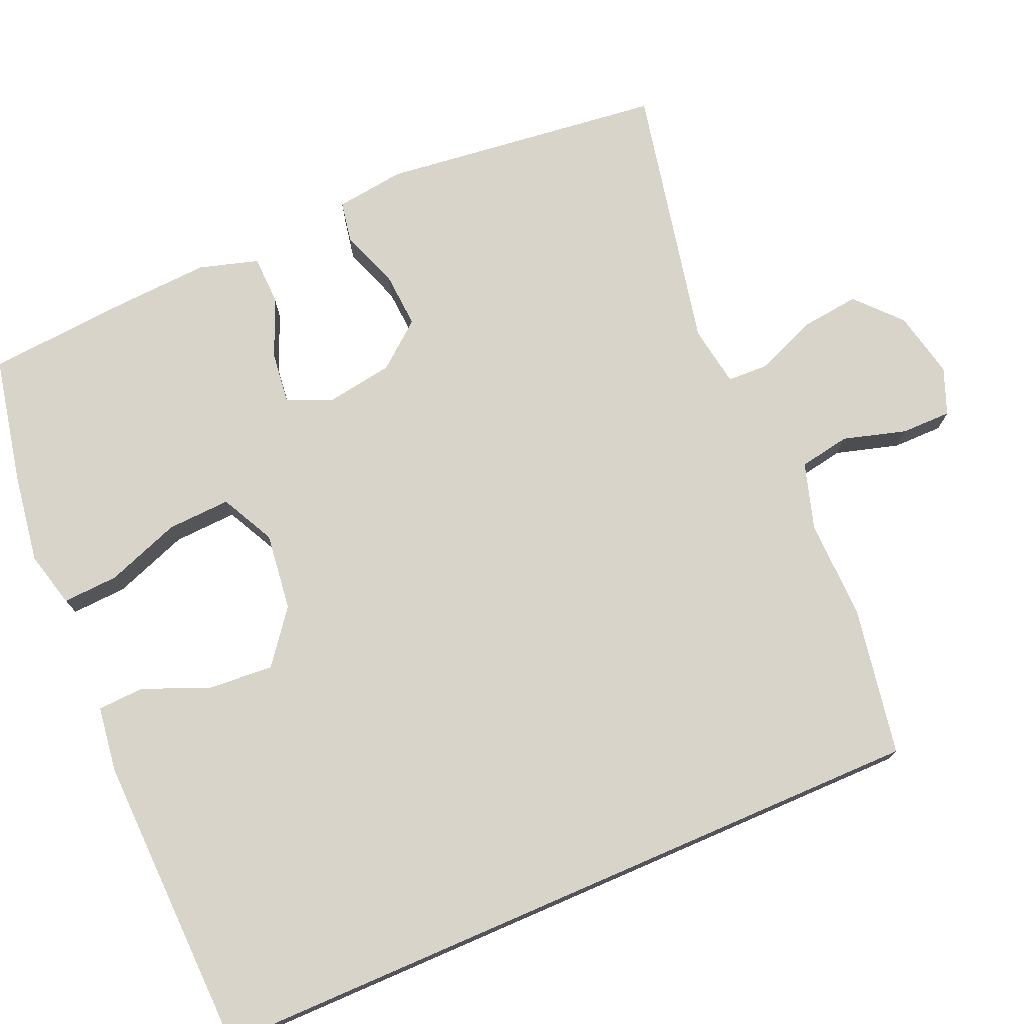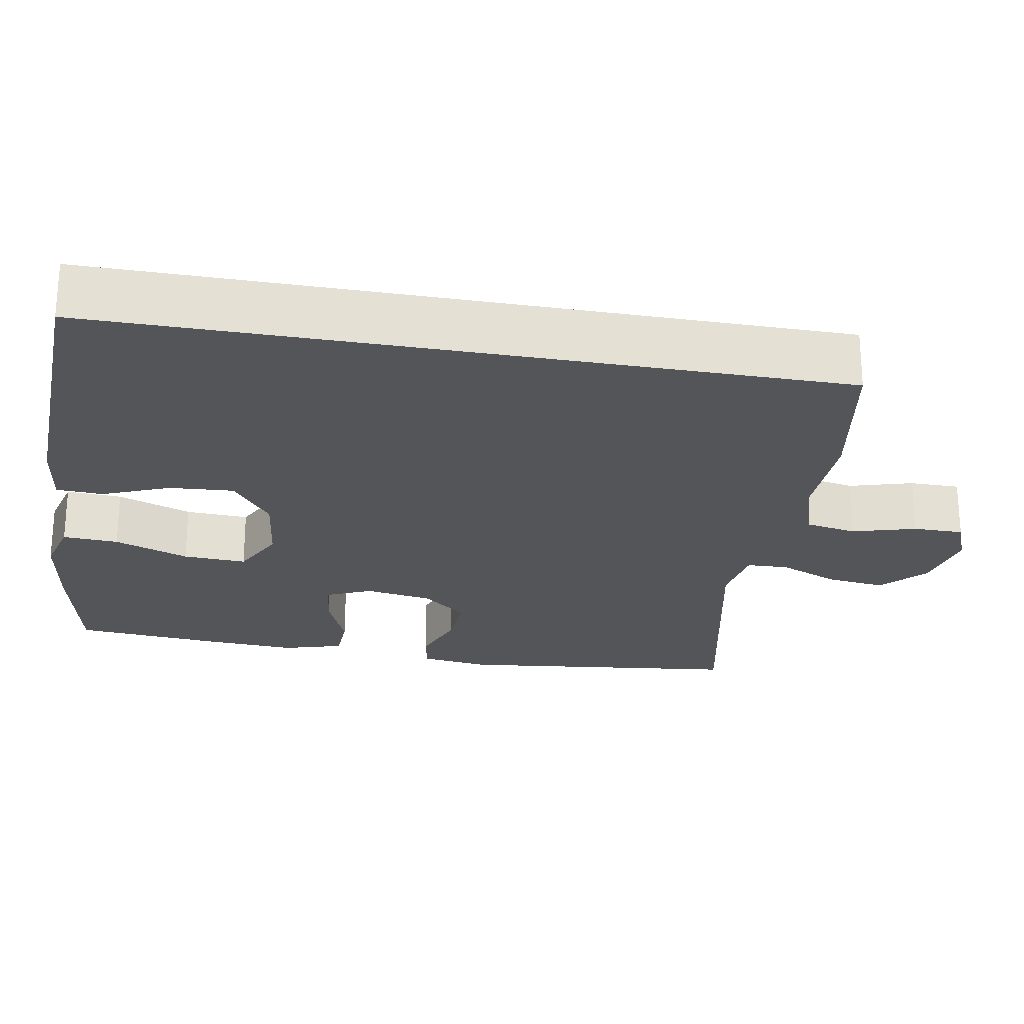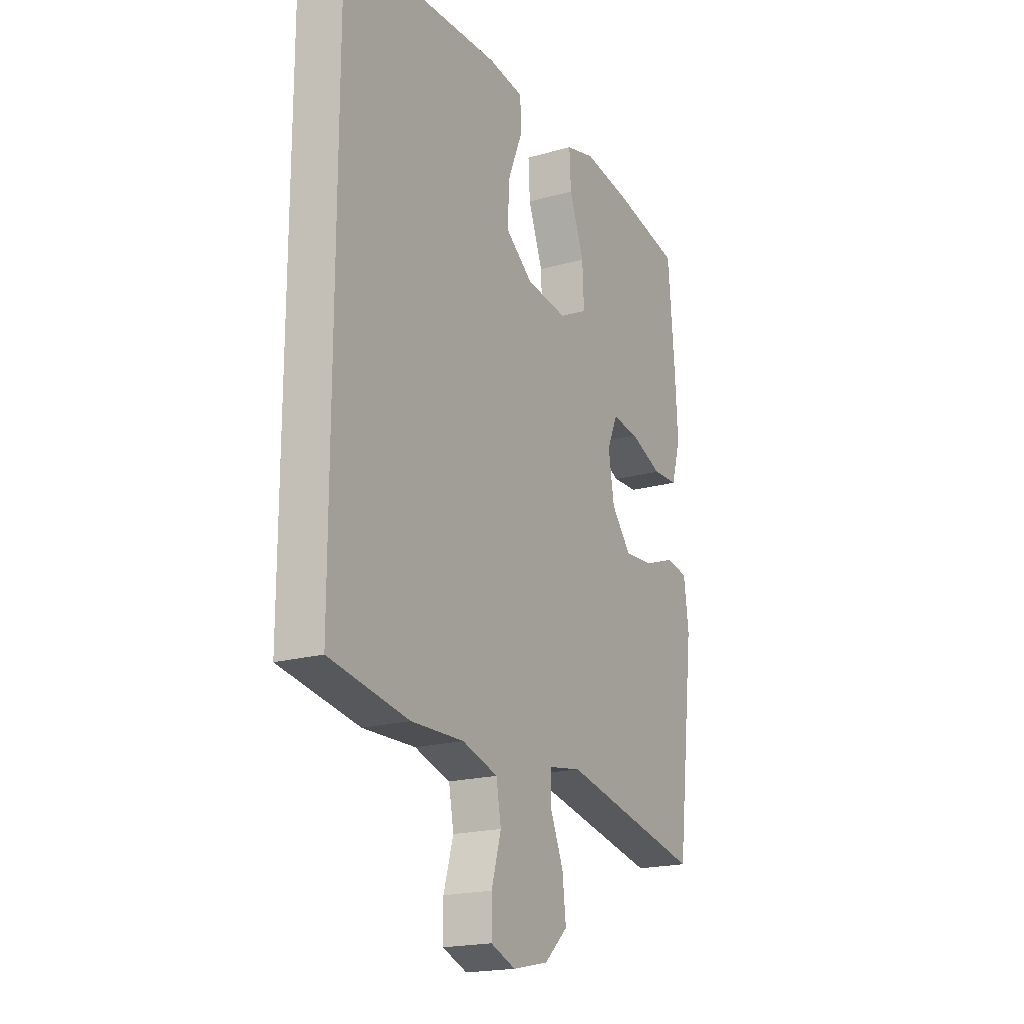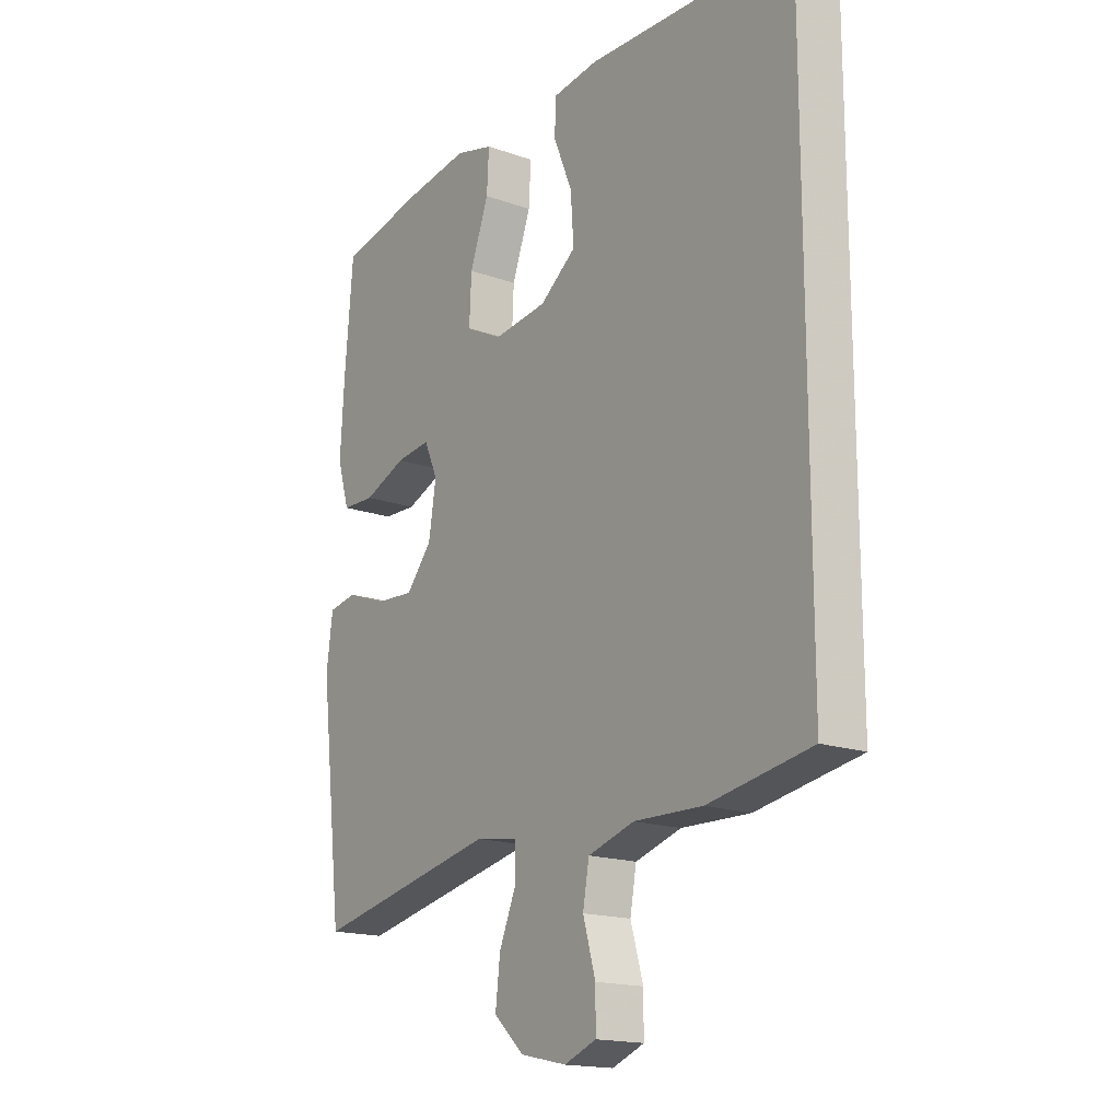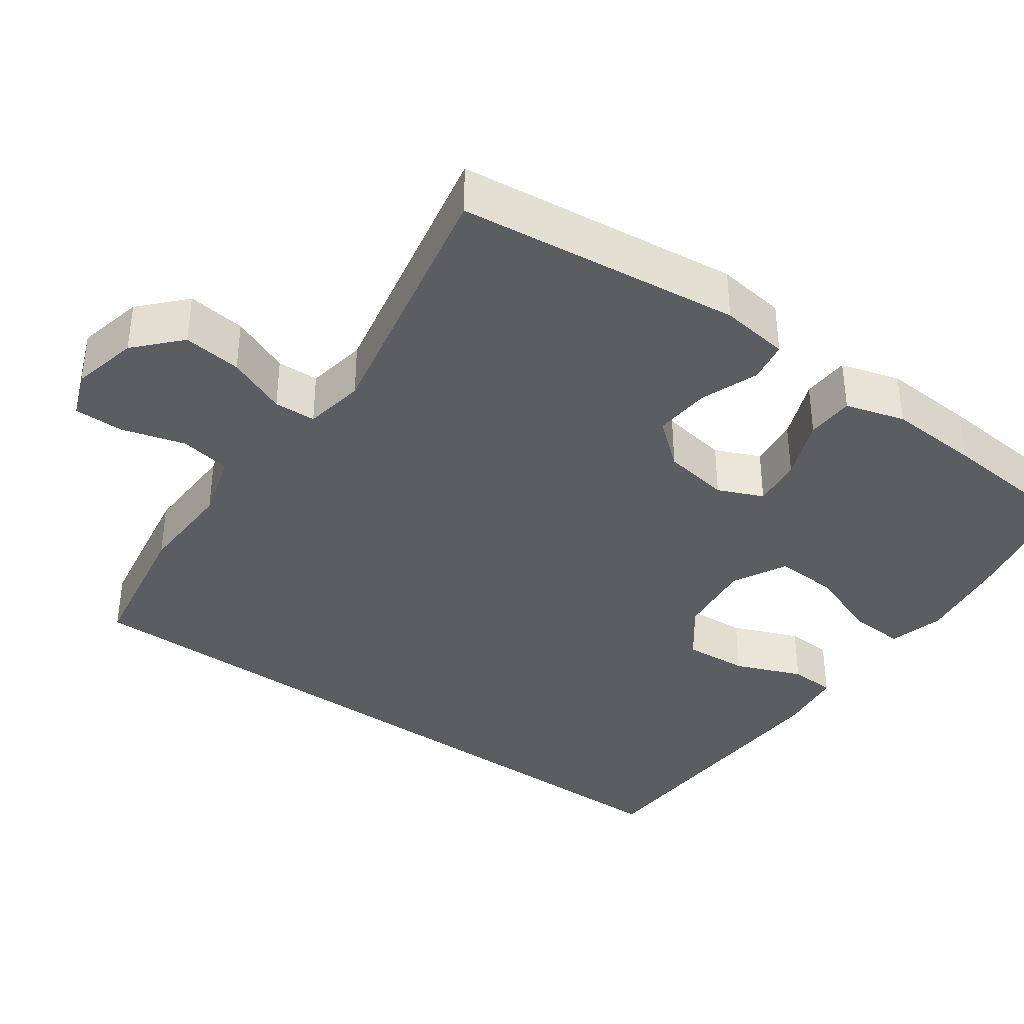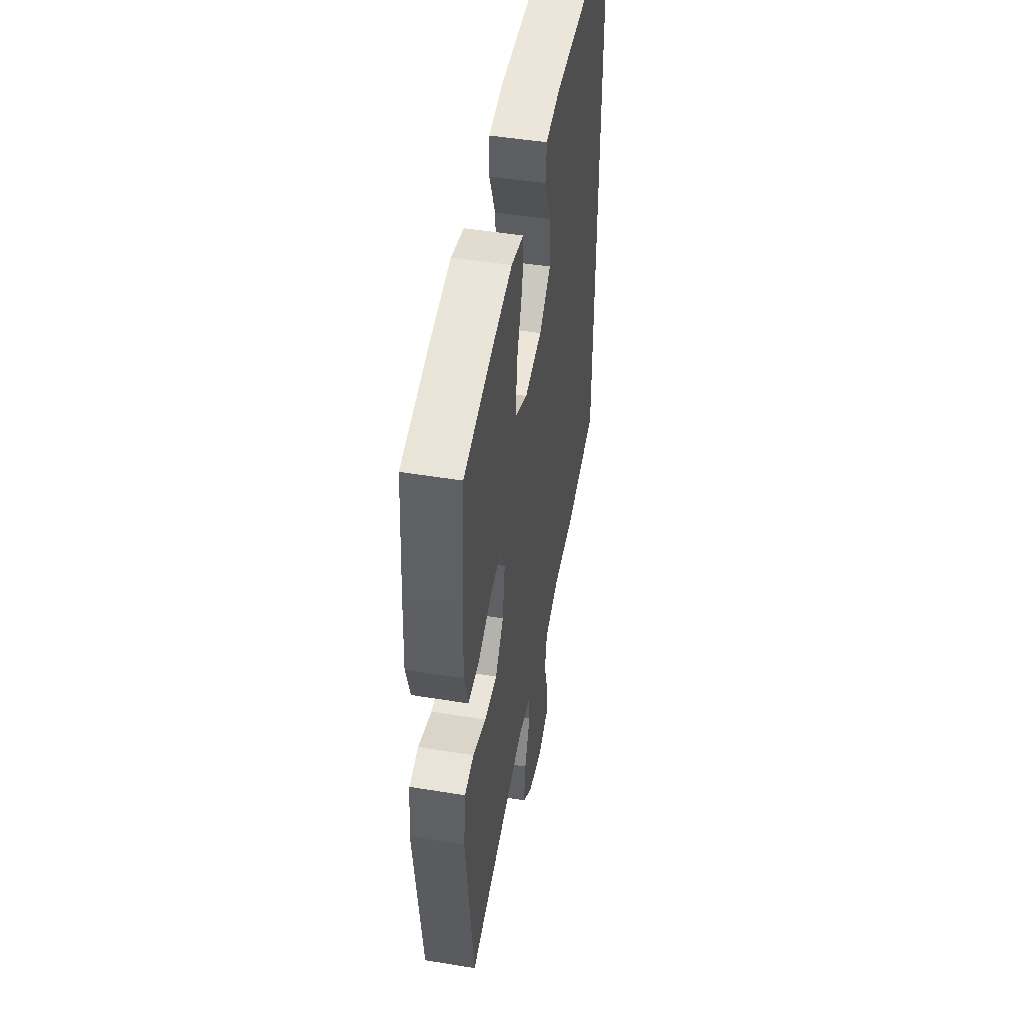
<metadata>
{"format":"obj","ext":"obj","renderer":"f3d","projection":"perspective","resolution":1024,"background":"white","views":[{"elev":75.0,"azim":66.6,"up":"+Y"},{"elev":-24.2,"azim":79.8,"up":"+Y"},{"elev":-19.3,"azim":118.1,"up":"+Z"},{"elev":-17.0,"azim":54.5,"up":"+Z"},{"elev":-37.2,"azim":-126.0,"up":"+Y"},{"elev":48.2,"azim":-79.6,"up":"+Z"}]}
</metadata>
<code>
v 0.5 0.07 0.544
v 0.5 0.07 -0.423
v 0.304 0.07 -0.458
v 0.174 0.07 -0.455
v 0.086 0.07 -0.482
v 0.074 0.07 -0.549
v 0.098 0.07 -0.632
v 0.098 0.07 -0.698
v 0.037 0.07 -0.722
v -0.051 0.07 -0.703
v -0.109 0.07 -0.65
v -0.1 0.07 -0.573
v -0.067 0.07 -0.494
v -0.069 0.07 -0.439
v -0.149 0.07 -0.426
v -0.5 0.07 -0.5
v -0.544 0.07 -0.128
v -0.532 0.07 -0.037
v -0.478 0.07 -0.027
v -0.401 0.07 -0.055
v -0.327 0.07 -0.06
v -0.278 0.07 0
v -0.264 0.07 0.088
v -0.29 0.07 0.147
v -0.356 0.07 0.139
v -0.437 0.07 0.106
v -0.5 0.07 0.108
v -0.523 0.07 0.186
v -0.516 0.07 0.308
v -0.5 0.07 0.5
v -0.332 0.07 0.535
v -0.214 0.07 0.553
v -0.141 0.07 0.534
v -0.145 0.07 0.461
v -0.181 0.07 0.363
v -0.185 0.07 0.28
v -0.114 0.07 0.244
v -0.012 0.07 0.257
v 0.057 0.07 0.31
v 0.051 0.07 0.395
v 0.015 0.07 0.483
v 0.018 0.07 0.544
v 0.105 0.07 0.556
v 0.5 0 0.544
v 0.5 0 -0.423
v 0.304 0 -0.458
v 0.174 0 -0.455
v 0.086 0 -0.482
v 0.074 0 -0.549
v 0.098 0 -0.632
v 0.098 0 -0.698
v 0.037 0 -0.722
v -0.051 0 -0.703
v -0.109 0 -0.65
v -0.1 0 -0.573
v -0.067 0 -0.494
v -0.069 0 -0.439
v -0.149 0 -0.426
v -0.5 0 -0.5
v -0.544 0 -0.128
v -0.532 0 -0.037
v -0.478 0 -0.027
v -0.401 0 -0.055
v -0.327 0 -0.06
v -0.278 0 0
v -0.264 0 0.088
v -0.29 0 0.147
v -0.356 0 0.139
v -0.437 0 0.106
v -0.5 0 0.108
v -0.523 0 0.186
v -0.516 0 0.308
v -0.5 0 0.5
v -0.332 0 0.535
v -0.214 0 0.553
v -0.141 0 0.534
v -0.145 0 0.461
v -0.181 0 0.363
v -0.185 0 0.28
v -0.114 0 0.244
v -0.012 0 0.257
v 0.057 0 0.31
v 0.051 0 0.395
v 0.015 0 0.483
v 0.018 0 0.544
v 0.105 0 0.556
f 43 1 2
f 42 43 2
f 41 42 2
f 40 41 2
f 2 3 4
f 40 2 4
f 39 40 4
f 38 39 4 5
f 37 38 5 6
f 36 37 6
f 33 34 35
f 32 33 35
f 31 32 35
f 30 31 35
f 29 30 35
f 28 29 35
f 27 28 35
f 26 27 35
f 25 26 35
f 24 25 35 36
f 6 7 8
f 36 6 8
f 24 36 8
f 23 24 8
f 18 19 20
f 17 18 20
f 16 17 20
f 15 16 20
f 14 15 20 21
f 11 12 13
f 10 11 13
f 9 10 13
f 8 9 13
f 8 13 14
f 22 23 8 14
f 14 21 22
f 45 44 86
f 45 86 85
f 45 85 84
f 45 84 83
f 47 46 45
f 47 45 83
f 47 83 82
f 48 47 82 81
f 49 48 81 80
f 49 80 79
f 78 77 76
f 78 76 75
f 78 75 74
f 78 74 73
f 78 73 72
f 78 72 71
f 78 71 70
f 78 70 69
f 78 69 68
f 79 78 68 67
f 51 50 49
f 51 49 79
f 51 79 67
f 51 67 66
f 63 62 61
f 63 61 60
f 63 60 59
f 63 59 58
f 64 63 58 57
f 56 55 54
f 56 54 53
f 56 53 52
f 56 52 51
f 57 56 51
f 57 51 66 65
f 65 64 57
f 1 44 45 2
f 2 45 46 3
f 3 46 47 4
f 4 47 48 5
f 5 48 49 6
f 6 49 50 7
f 7 50 51 8
f 8 51 52 9
f 9 52 53 10
f 10 53 54 11
f 11 54 55 12
f 12 55 56 13
f 13 56 57 14
f 14 57 58 15
f 15 58 59 16
f 16 59 60 17
f 17 60 61 18
f 18 61 62 19
f 19 62 63 20
f 20 63 64 21
f 21 64 65 22
f 22 65 66 23
f 23 66 67 24
f 24 67 68 25
f 25 68 69 26
f 26 69 70 27
f 27 70 71 28
f 28 71 72 29
f 29 72 73 30
f 30 73 74 31
f 31 74 75 32
f 32 75 76 33
f 33 76 77 34
f 34 77 78 35
f 35 78 79 36
f 36 79 80 37
f 37 80 81 38
f 38 81 82 39
f 39 82 83 40
f 40 83 84 41
f 41 84 85 42
f 42 85 86 43
f 43 86 44 1

</code>
